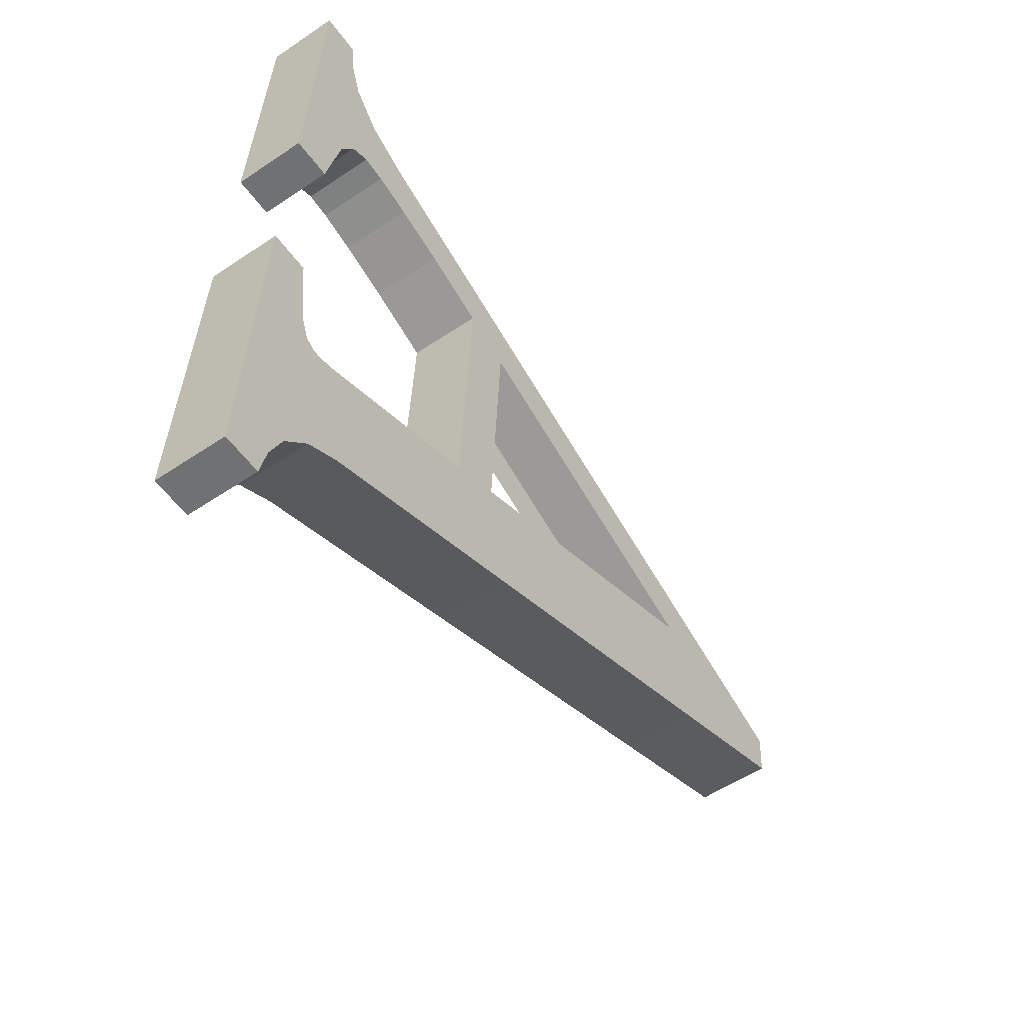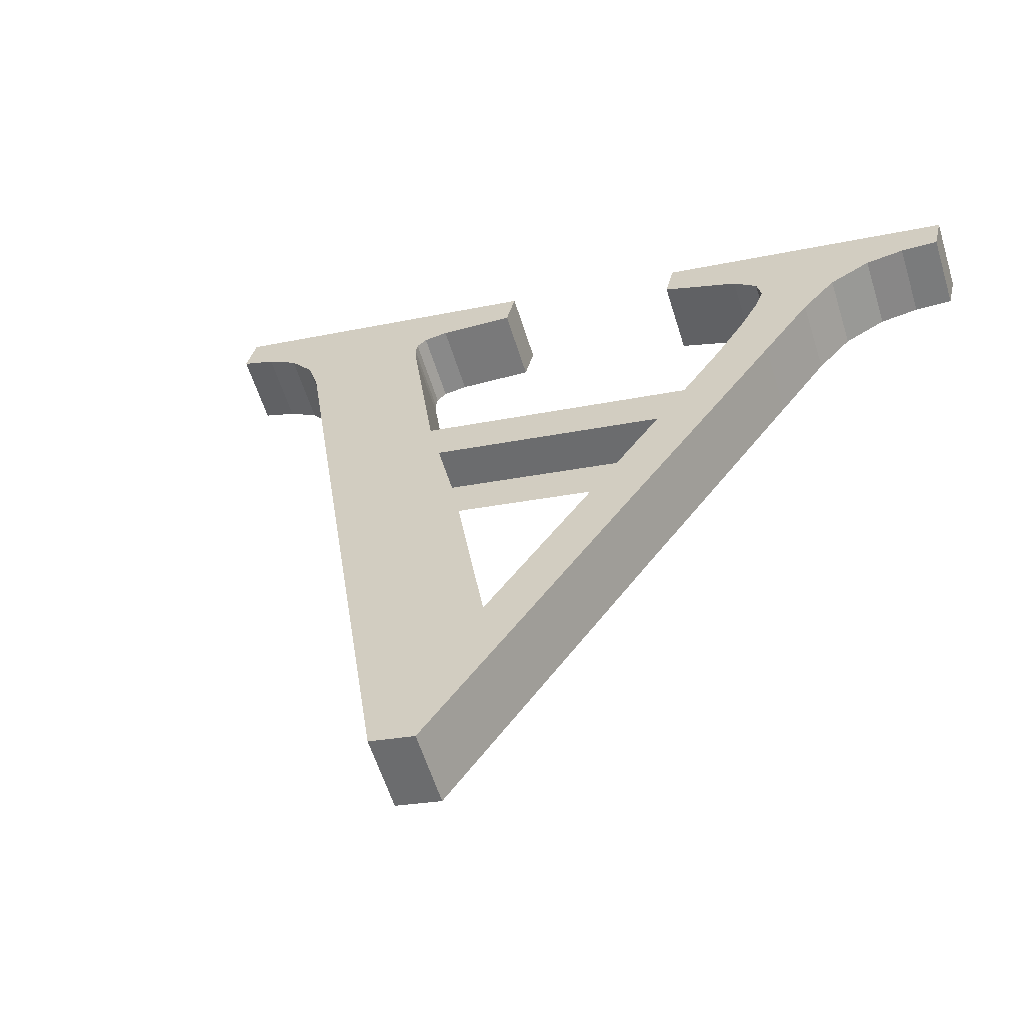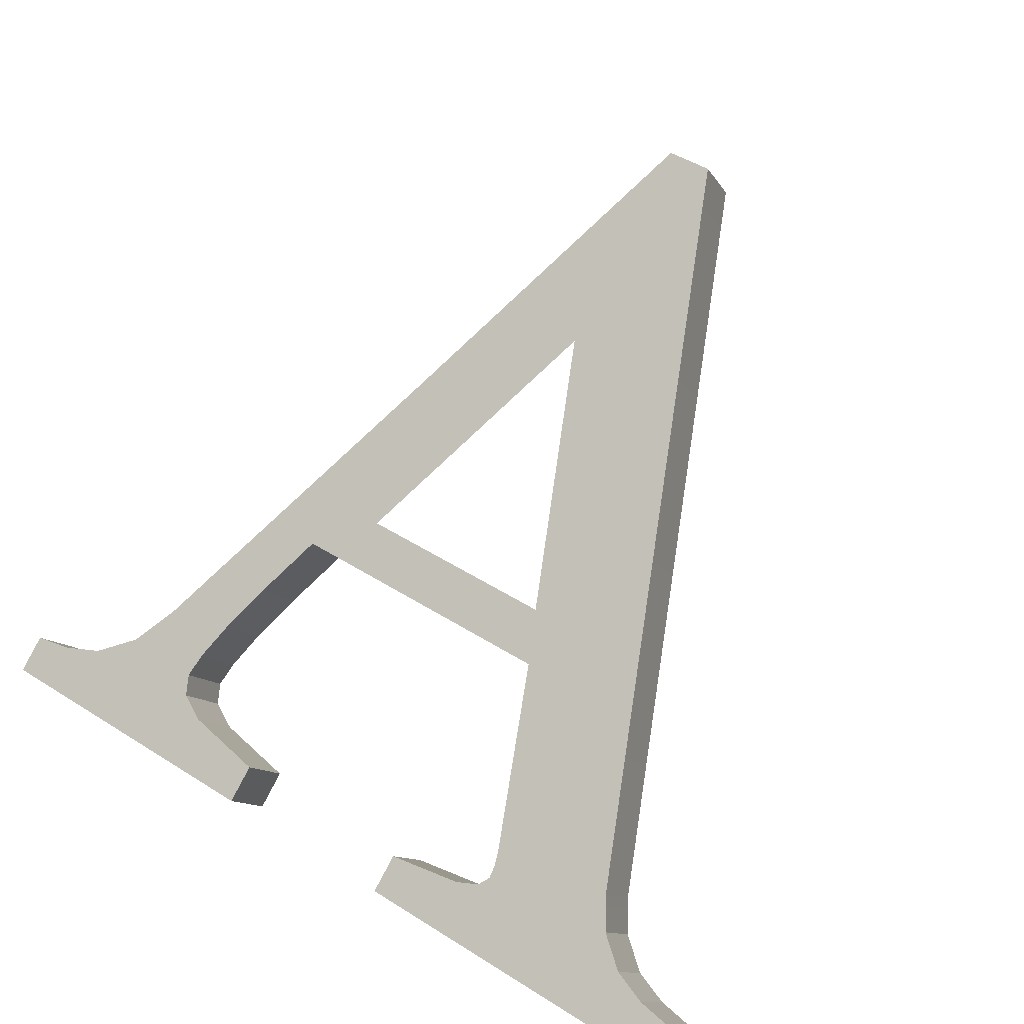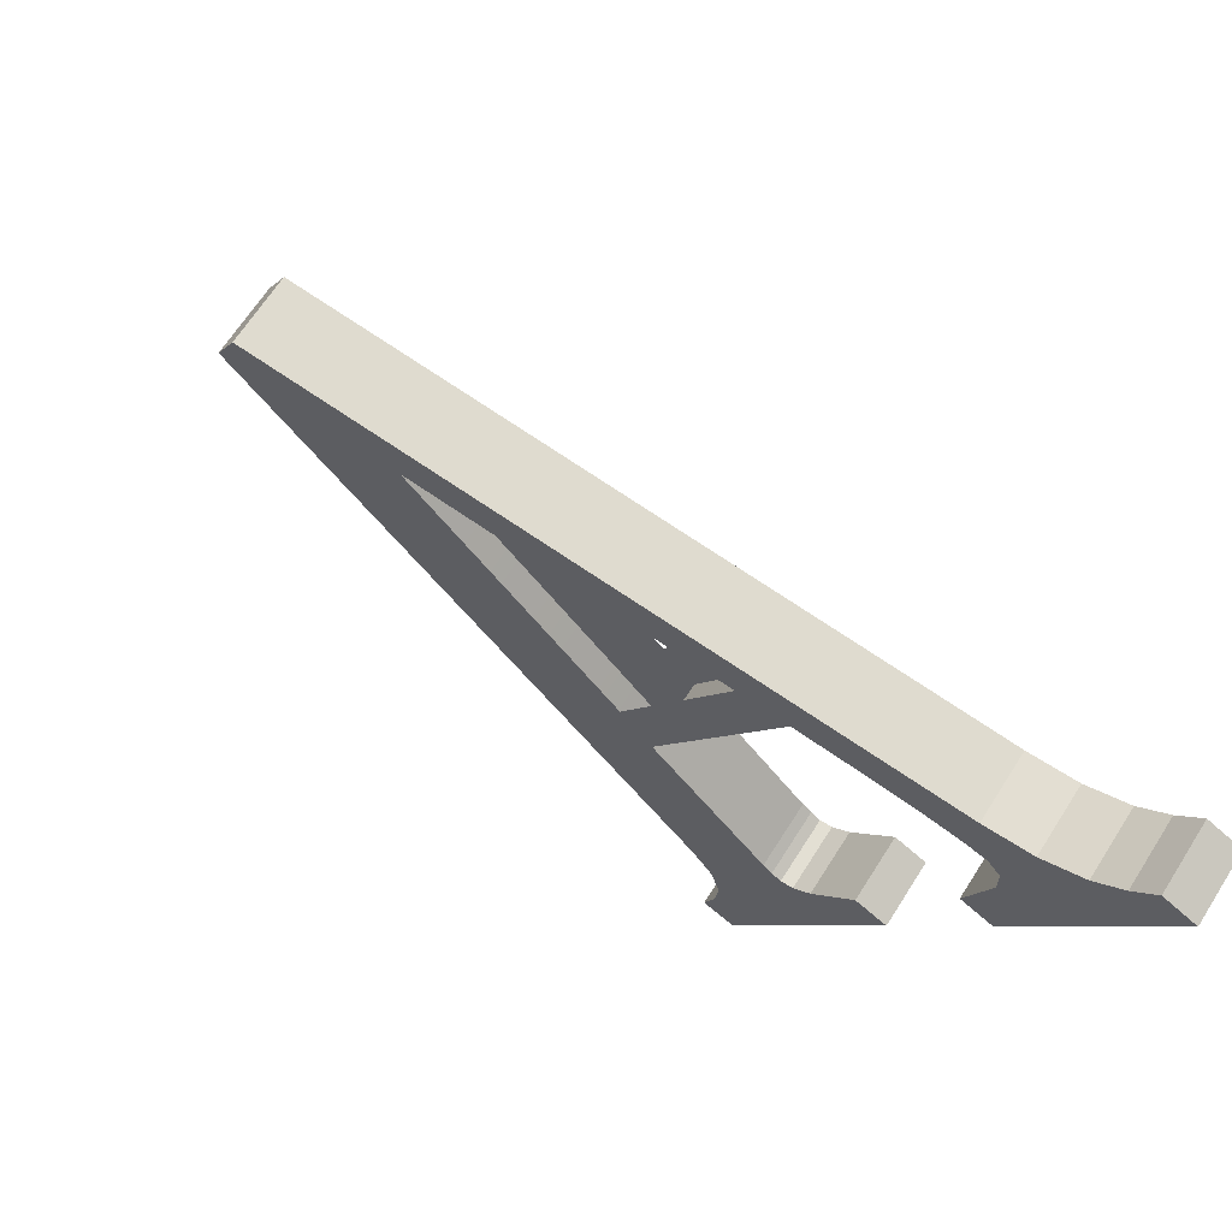
<metadata>
{"format":"obj","ext":"obj","renderer":"f3d","projection":"perspective","resolution":1024,"background":"white","views":[{"elev":34.5,"azim":91.9,"up":"+Z"},{"elev":-21.6,"azim":-158.4,"up":"+Z"},{"elev":47.2,"azim":35.7,"up":"+Y"},{"elev":-6.5,"azim":-113.0,"up":"+Y"}]}
</metadata>
<code>
o #ID20
v 0.4281 0.7001 -0.1579
v 0.4272 0.6995 -0.157
v 0.4272 0.7 -0.1578
v 0.4344 0.6995 -0.157
v 0.4289 0.7003 -0.1582
v 0.4298 0.7008 -0.1588
v 0.4319 0.7004 -0.1584
v 0.4304 0.7014 -0.1597
v 0.4316 0.7007 -0.1588
v 0.4325 0.7002 -0.1581
v 0.4344 0.7 -0.1578
v 0.4317 0.7011 -0.1593
v 0.4335 0.7062 -0.1663
v 0.432 0.7016 -0.16
v 0.4324 0.7024 -0.1611
v 0.433 0.7034 -0.1624
v 0.4335 0.7041 -0.1634
v 0.4363 0.7085 -0.1694
v 0.4367 0.7109 -0.1728
v 0.4393 0.7041 -0.1634
v 0.4377 0.7109 -0.1728
v 0.4442 0.7012 -0.1594
v 0.4397 0.7034 -0.1624
v 0.4413 0.7008 -0.1589
v 0.4414 0.7007 -0.1587
v 0.4414 0.7005 -0.1584
v 0.4408 0.7002 -0.158
v 0.439 0.6995 -0.157
v 0.439 0.7 -0.1578
v 0.447 0.6995 -0.157
v 0.4413 0.7003 -0.1582
v 0.4453 0.7003 -0.1582
v 0.4446 0.7007 -0.1587
v 0.4461 0.7001 -0.1579
v 0.447 0.7 -0.1578
v 0.4393 0.7041 -0.1634
v 0.4335 0.7041 -0.1634
v 0.4397 0.7034 -0.1624
v 0.433 0.7034 -0.1624
v 0.447 0.7 -0.1578
v 0.4461 0.7001 -0.1579
v 0.447 0.6995 -0.157
v 0.4453 0.7003 -0.1582
v 0.4442 0.7012 -0.1594
v 0.4414 0.7005 -0.1584
v 0.4446 0.7007 -0.1587
v 0.4413 0.7003 -0.1582
v 0.4408 0.7002 -0.158
v 0.439 0.6995 -0.157
v 0.439 0.7 -0.1578
v 0.4414 0.7007 -0.1587
v 0.4413 0.7008 -0.1589
v 0.4377 0.7109 -0.1728
v 0.4367 0.7109 -0.1728
v 0.4363 0.7085 -0.1694
v 0.4335 0.7062 -0.1663
v 0.4324 0.7024 -0.1611
v 0.432 0.7016 -0.16
v 0.4317 0.7011 -0.1593
v 0.4304 0.7014 -0.1597
v 0.4316 0.7007 -0.1588
v 0.4344 0.7 -0.1578
v 0.4325 0.7002 -0.1581
v 0.4344 0.6995 -0.157
v 0.4319 0.7004 -0.1584
v 0.4298 0.7008 -0.1588
v 0.4289 0.7003 -0.1582
v 0.4281 0.7001 -0.1579
v 0.4272 0.6995 -0.157
v 0.4272 0.7 -0.1578
v 0.447 0.7009 -0.156
v 0.439 0.6995 -0.157
v 0.447 0.6995 -0.157
v 0.439 0.7009 -0.156
v 0.439 0.7009 -0.156
v 0.447 0.7009 -0.156
v 0.439 0.6995 -0.157
v 0.447 0.6995 -0.157
v 0.439 0.7014 -0.1568
v 0.439 0.6995 -0.157
v 0.439 0.7009 -0.156
v 0.439 0.7 -0.1578
v 0.439 0.7 -0.1578
v 0.439 0.7014 -0.1568
v 0.439 0.6995 -0.157
v 0.439 0.7009 -0.156
v 0.439 0.7014 -0.1568
v 0.4408 0.7002 -0.158
v 0.439 0.7 -0.1578
v 0.4408 0.7016 -0.157
v 0.4408 0.7016 -0.157
v 0.439 0.7014 -0.1568
v 0.4408 0.7002 -0.158
v 0.439 0.7 -0.1578
v 0.4408 0.7016 -0.157
v 0.4413 0.7003 -0.1582
v 0.4408 0.7002 -0.158
v 0.4413 0.7017 -0.1572
v 0.4413 0.7017 -0.1572
v 0.4408 0.7016 -0.157
v 0.4413 0.7003 -0.1582
v 0.4408 0.7002 -0.158
v 0.4414 0.7019 -0.1574
v 0.4413 0.7003 -0.1582
v 0.4413 0.7017 -0.1572
v 0.4414 0.7005 -0.1584
v 0.4414 0.7005 -0.1584
v 0.4414 0.7019 -0.1574
v 0.4413 0.7003 -0.1582
v 0.4413 0.7017 -0.1572
v 0.4414 0.7021 -0.1576
v 0.4414 0.7005 -0.1584
v 0.4414 0.7019 -0.1574
v 0.4414 0.7007 -0.1587
v 0.4414 0.7007 -0.1587
v 0.4414 0.7021 -0.1576
v 0.4414 0.7005 -0.1584
v 0.4414 0.7019 -0.1574
v 0.4413 0.7023 -0.1579
v 0.4414 0.7007 -0.1587
v 0.4414 0.7021 -0.1576
v 0.4413 0.7008 -0.1589
v 0.4413 0.7008 -0.1589
v 0.4413 0.7023 -0.1579
v 0.4414 0.7007 -0.1587
v 0.4414 0.7021 -0.1576
v 0.4397 0.7048 -0.1614
v 0.4413 0.7008 -0.1589
v 0.4413 0.7023 -0.1579
v 0.4397 0.7034 -0.1624
v 0.4397 0.7034 -0.1624
v 0.4397 0.7048 -0.1614
v 0.4413 0.7008 -0.1589
v 0.4413 0.7023 -0.1579
v 0.4397 0.7048 -0.1614
v 0.433 0.7034 -0.1624
v 0.4397 0.7034 -0.1624
v 0.433 0.7048 -0.1614
v 0.433 0.7048 -0.1614
v 0.4397 0.7048 -0.1614
v 0.433 0.7034 -0.1624
v 0.4397 0.7034 -0.1624
v 0.433 0.7034 -0.1624
v 0.4324 0.7038 -0.16
v 0.4324 0.7024 -0.1611
v 0.433 0.7048 -0.1614
v 0.433 0.7048 -0.1614
v 0.433 0.7034 -0.1624
v 0.4324 0.7038 -0.16
v 0.4324 0.7024 -0.1611
v 0.4324 0.7024 -0.1611
v 0.432 0.703 -0.159
v 0.432 0.7016 -0.16
v 0.4324 0.7038 -0.16
v 0.4324 0.7038 -0.16
v 0.4324 0.7024 -0.1611
v 0.432 0.703 -0.159
v 0.432 0.7016 -0.16
v 0.432 0.7016 -0.16
v 0.4317 0.7025 -0.1582
v 0.4317 0.7011 -0.1593
v 0.432 0.703 -0.159
v 0.432 0.703 -0.159
v 0.432 0.7016 -0.16
v 0.4317 0.7025 -0.1582
v 0.4317 0.7011 -0.1593
v 0.4317 0.7011 -0.1593
v 0.4316 0.7021 -0.1577
v 0.4316 0.7007 -0.1588
v 0.4317 0.7025 -0.1582
v 0.4317 0.7025 -0.1582
v 0.4317 0.7011 -0.1593
v 0.4316 0.7021 -0.1577
v 0.4316 0.7007 -0.1588
v 0.4316 0.7007 -0.1588
v 0.4319 0.7019 -0.1574
v 0.4319 0.7004 -0.1584
v 0.4316 0.7021 -0.1577
v 0.4316 0.7021 -0.1577
v 0.4316 0.7007 -0.1588
v 0.4319 0.7019 -0.1574
v 0.4319 0.7004 -0.1584
v 0.4319 0.7019 -0.1574
v 0.4325 0.7002 -0.1581
v 0.4319 0.7004 -0.1584
v 0.4325 0.7016 -0.1571
v 0.4325 0.7016 -0.1571
v 0.4319 0.7019 -0.1574
v 0.4325 0.7002 -0.1581
v 0.4319 0.7004 -0.1584
v 0.4325 0.7016 -0.1571
v 0.4344 0.7 -0.1578
v 0.4325 0.7002 -0.1581
v 0.4344 0.7014 -0.1568
v 0.4344 0.7014 -0.1568
v 0.4325 0.7016 -0.1571
v 0.4344 0.7 -0.1578
v 0.4325 0.7002 -0.1581
v 0.4344 0.7 -0.1578
v 0.4344 0.7009 -0.156
v 0.4344 0.6995 -0.157
v 0.4344 0.7014 -0.1568
v 0.4344 0.7014 -0.1568
v 0.4344 0.7 -0.1578
v 0.4344 0.7009 -0.156
v 0.4344 0.6995 -0.157
v 0.4344 0.7009 -0.156
v 0.4272 0.6995 -0.157
v 0.4344 0.6995 -0.157
v 0.4272 0.7009 -0.156
v 0.4272 0.7009 -0.156
v 0.4344 0.7009 -0.156
v 0.4272 0.6995 -0.157
v 0.4344 0.6995 -0.157
v 0.4272 0.7014 -0.1568
v 0.4272 0.6995 -0.157
v 0.4272 0.7009 -0.156
v 0.4272 0.7 -0.1578
v 0.4272 0.7 -0.1578
v 0.4272 0.7014 -0.1568
v 0.4272 0.6995 -0.157
v 0.4272 0.7009 -0.156
v 0.4272 0.7014 -0.1568
v 0.4281 0.7001 -0.1579
v 0.4272 0.7 -0.1578
v 0.4281 0.7015 -0.1569
v 0.4281 0.7015 -0.1569
v 0.4272 0.7014 -0.1568
v 0.4281 0.7001 -0.1579
v 0.4272 0.7 -0.1578
v 0.4281 0.7015 -0.1569
v 0.4289 0.7003 -0.1582
v 0.4281 0.7001 -0.1579
v 0.4289 0.7017 -0.1572
v 0.4289 0.7017 -0.1572
v 0.4281 0.7015 -0.1569
v 0.4289 0.7003 -0.1582
v 0.4281 0.7001 -0.1579
v 0.4289 0.7017 -0.1572
v 0.4298 0.7008 -0.1588
v 0.4289 0.7003 -0.1582
v 0.4298 0.7022 -0.1578
v 0.4298 0.7022 -0.1578
v 0.4289 0.7017 -0.1572
v 0.4298 0.7008 -0.1588
v 0.4289 0.7003 -0.1582
v 0.4304 0.7028 -0.1587
v 0.4298 0.7008 -0.1588
v 0.4298 0.7022 -0.1578
v 0.4304 0.7014 -0.1597
v 0.4304 0.7014 -0.1597
v 0.4304 0.7028 -0.1587
v 0.4298 0.7008 -0.1588
v 0.4298 0.7022 -0.1578
v 0.4335 0.7076 -0.1653
v 0.4304 0.7014 -0.1597
v 0.4304 0.7028 -0.1587
v 0.4335 0.7062 -0.1663
v 0.4335 0.7062 -0.1663
v 0.4335 0.7076 -0.1653
v 0.4304 0.7014 -0.1597
v 0.4304 0.7028 -0.1587
v 0.4367 0.7123 -0.1718
v 0.4367 0.7109 -0.1728
v 0.4367 0.7109 -0.1728
v 0.4367 0.7123 -0.1718
v 0.4367 0.7123 -0.1718
v 0.4377 0.7109 -0.1728
v 0.4367 0.7109 -0.1728
v 0.4377 0.7123 -0.1718
v 0.4377 0.7123 -0.1718
v 0.4367 0.7123 -0.1718
v 0.4377 0.7109 -0.1728
v 0.4367 0.7109 -0.1728
v 0.4377 0.7109 -0.1728
v 0.4442 0.7026 -0.1584
v 0.4442 0.7012 -0.1594
v 0.4377 0.7123 -0.1718
v 0.4377 0.7123 -0.1718
v 0.4377 0.7109 -0.1728
v 0.4442 0.7026 -0.1584
v 0.4442 0.7012 -0.1594
v 0.4446 0.7021 -0.1577
v 0.4446 0.7007 -0.1587
v 0.4446 0.7021 -0.1577
v 0.4446 0.7007 -0.1587
v 0.4446 0.7021 -0.1577
v 0.4453 0.7003 -0.1582
v 0.4446 0.7007 -0.1587
v 0.4453 0.7017 -0.1571
v 0.4453 0.7017 -0.1571
v 0.4446 0.7021 -0.1577
v 0.4453 0.7003 -0.1582
v 0.4446 0.7007 -0.1587
v 0.4453 0.7017 -0.1571
v 0.4461 0.7001 -0.1579
v 0.4453 0.7003 -0.1582
v 0.4461 0.7015 -0.1569
v 0.4461 0.7015 -0.1569
v 0.4453 0.7017 -0.1571
v 0.4461 0.7001 -0.1579
v 0.4453 0.7003 -0.1582
v 0.4461 0.7015 -0.1569
v 0.447 0.7 -0.1578
v 0.4461 0.7001 -0.1579
v 0.447 0.7014 -0.1568
v 0.447 0.7014 -0.1568
v 0.4461 0.7015 -0.1569
v 0.447 0.7 -0.1578
v 0.4461 0.7001 -0.1579
v 0.447 0.7 -0.1578
v 0.447 0.7009 -0.156
v 0.447 0.6995 -0.157
v 0.447 0.7014 -0.1568
v 0.447 0.7014 -0.1568
v 0.447 0.7 -0.1578
v 0.447 0.7009 -0.156
v 0.447 0.6995 -0.157
v 0.4344 0.7009 -0.156
v 0.4272 0.7014 -0.1568
v 0.4272 0.7009 -0.156
v 0.4281 0.7015 -0.1569
v 0.4289 0.7017 -0.1572
v 0.4298 0.7022 -0.1578
v 0.4319 0.7019 -0.1574
v 0.4304 0.7028 -0.1587
v 0.4316 0.7021 -0.1577
v 0.4325 0.7016 -0.1571
v 0.4344 0.7014 -0.1568
v 0.4397 0.7048 -0.1614
v 0.4335 0.7055 -0.1624
v 0.433 0.7048 -0.1614
v 0.4393 0.7055 -0.1624
v 0.447 0.7009 -0.156
v 0.439 0.7014 -0.1568
v 0.439 0.7009 -0.156
v 0.4408 0.7016 -0.157
v 0.4413 0.7017 -0.1572
v 0.4414 0.7019 -0.1574
v 0.4453 0.7017 -0.1571
v 0.4446 0.7021 -0.1577
v 0.4442 0.7026 -0.1584
v 0.4461 0.7015 -0.1569
v 0.447 0.7014 -0.1568
v 0.4317 0.7025 -0.1582
v 0.4335 0.7076 -0.1653
v 0.432 0.703 -0.159
v 0.4324 0.7038 -0.16
v 0.4363 0.7099 -0.1684
v 0.4367 0.7123 -0.1718
v 0.4377 0.7123 -0.1718
v 0.4413 0.7023 -0.1579
v 0.4414 0.7021 -0.1576
v 0.4414 0.7019 -0.1574
v 0.4414 0.7021 -0.1576
v 0.4442 0.7026 -0.1584
v 0.4413 0.7023 -0.1579
v 0.4397 0.7048 -0.1614
v 0.4393 0.7055 -0.1624
v 0.4377 0.7123 -0.1718
v 0.4367 0.7123 -0.1718
v 0.4363 0.7099 -0.1684
v 0.4335 0.7076 -0.1653
v 0.4335 0.7055 -0.1624
v 0.433 0.7048 -0.1614
v 0.4324 0.7038 -0.16
v 0.432 0.703 -0.159
v 0.4317 0.7025 -0.1582
v 0.4316 0.7021 -0.1577
v 0.4304 0.7028 -0.1587
v 0.447 0.7014 -0.1568
v 0.447 0.7009 -0.156
v 0.4461 0.7015 -0.1569
v 0.4453 0.7017 -0.1571
v 0.4446 0.7021 -0.1577
v 0.4413 0.7017 -0.1572
v 0.4408 0.7016 -0.157
v 0.439 0.7014 -0.1568
v 0.439 0.7009 -0.156
v 0.4344 0.7014 -0.1568
v 0.4344 0.7009 -0.156
v 0.4325 0.7016 -0.1571
v 0.4319 0.7019 -0.1574
v 0.4298 0.7022 -0.1578
v 0.4289 0.7017 -0.1572
v 0.4281 0.7015 -0.1569
v 0.4272 0.7014 -0.1568
v 0.4272 0.7009 -0.156
f 1 2 3
f 2 1 4
f 4 1 5
f 4 5 6
f 4 6 7
f 7 6 8
f 7 8 9
f 4 7 10
f 4 10 11
f 8 12 9
f 12 8 13
f 12 13 14
f 14 13 15
f 15 13 16
f 16 13 17
f 17 13 18
f 18 13 19
f 18 19 20
f 20 19 21
f 20 21 22
f 20 22 23
f 23 22 24
f 24 22 25
f 25 22 26
f 27 28 29
f 28 27 30
f 30 27 31
f 30 31 26
f 30 26 32
f 32 26 33
f 33 26 22
f 30 32 34
f 30 34 35
f 17 23 16
f 23 17 20
f 36 37 38
f 39 38 37
f 40 41 42
f 41 43 42
f 44 45 46
f 46 45 43
f 43 45 42
f 45 47 42
f 47 48 42
f 42 48 49
f 50 49 48
f 45 44 51
f 51 44 52
f 52 44 38
f 38 44 36
f 44 53 36
f 53 54 36
f 36 54 55
f 54 56 55
f 55 56 37
f 37 56 39
f 39 56 57
f 57 56 58
f 58 56 59
f 56 60 59
f 61 59 60
f 62 63 64
f 63 65 64
f 61 60 65
f 60 66 65
f 65 66 64
f 66 67 64
f 67 68 64
f 64 68 69
f 70 69 68
f 71 72 73
f 72 71 74
f 75 76 77
f 78 77 76
f 79 80 81
f 80 79 82
f 83 84 85
f 86 85 84
f 87 88 89
f 88 87 90
f 91 92 93
f 94 93 92
f 95 96 97
f 96 95 98
f 99 100 101
f 102 101 100
f 103 104 105
f 104 103 106
f 107 108 109
f 110 109 108
f 111 112 113
f 112 111 114
f 115 116 117
f 118 117 116
f 119 120 121
f 120 119 122
f 123 124 125
f 126 125 124
f 127 128 129
f 128 127 130
f 131 132 133
f 134 133 132
f 135 136 137
f 136 135 138
f 139 140 141
f 142 141 140
f 143 144 145
f 144 143 146
f 147 148 149
f 150 149 148
f 151 152 153
f 152 151 154
f 155 156 157
f 158 157 156
f 159 160 161
f 160 159 162
f 163 164 165
f 166 165 164
f 167 168 169
f 168 167 170
f 171 172 173
f 174 173 172
f 175 176 177
f 176 175 178
f 179 180 181
f 182 181 180
f 183 184 185
f 184 183 186
f 187 188 189
f 190 189 188
f 191 192 193
f 192 191 194
f 195 196 197
f 198 197 196
f 199 200 201
f 200 199 202
f 203 204 205
f 206 205 204
f 207 208 209
f 208 207 210
f 211 212 213
f 214 213 212
f 215 216 217
f 216 215 218
f 219 220 221
f 222 221 220
f 223 224 225
f 224 223 226
f 227 228 229
f 230 229 228
f 231 232 233
f 232 231 234
f 235 236 237
f 238 237 236
f 239 240 241
f 240 239 242
f 243 244 245
f 246 245 244
f 247 248 249
f 248 247 250
f 251 252 253
f 254 253 252
f 255 256 257
f 256 255 258
f 259 260 261
f 262 261 260
f 263 258 255
f 258 263 264
f 265 266 259
f 260 259 266
f 267 268 269
f 268 267 270
f 271 272 273
f 274 273 272
f 275 276 277
f 276 275 278
f 279 280 281
f 282 281 280
f 277 283 284
f 283 277 276
f 281 282 285
f 286 285 282
f 287 288 289
f 288 287 290
f 291 292 293
f 294 293 292
f 295 296 297
f 296 295 298
f 299 300 301
f 302 301 300
f 303 304 305
f 304 303 306
f 307 308 309
f 310 309 308
f 311 312 313
f 312 311 314
f 315 316 317
f 318 317 316
f 319 320 321
f 320 319 322
f 322 319 323
f 323 319 324
f 324 319 325
f 324 325 326
f 326 325 327
f 325 319 328
f 328 319 329
f 330 331 332
f 331 330 333
f 334 335 336
f 335 334 337
f 337 334 338
f 338 334 339
f 339 334 340
f 339 340 341
f 339 341 342
f 340 334 343
f 343 334 344
f 326 345 346
f 345 326 327
f 346 345 347
f 346 347 348
f 346 348 332
f 346 332 331
f 346 331 349
f 346 349 350
f 350 349 333
f 350 333 351
f 351 333 342
f 342 333 330
f 342 330 352
f 342 352 353
f 342 353 339
f 354 355 356
f 355 357 356
f 357 358 356
f 358 359 356
f 356 359 360
f 360 359 361
f 359 362 361
f 361 362 363
f 362 364 363
f 364 365 363
f 365 366 363
f 366 367 363
f 367 368 363
f 369 370 368
f 363 368 370
f 371 372 373
f 373 372 374
f 356 375 354
f 375 374 354
f 374 372 354
f 354 372 376
f 376 372 377
f 377 372 378
f 379 378 372
f 359 358 364
f 365 364 358
f 380 381 382
f 382 381 383
f 369 383 370
f 370 383 384
f 383 381 384
f 384 381 385
f 385 381 386
f 386 381 387
f 388 387 381

</code>
